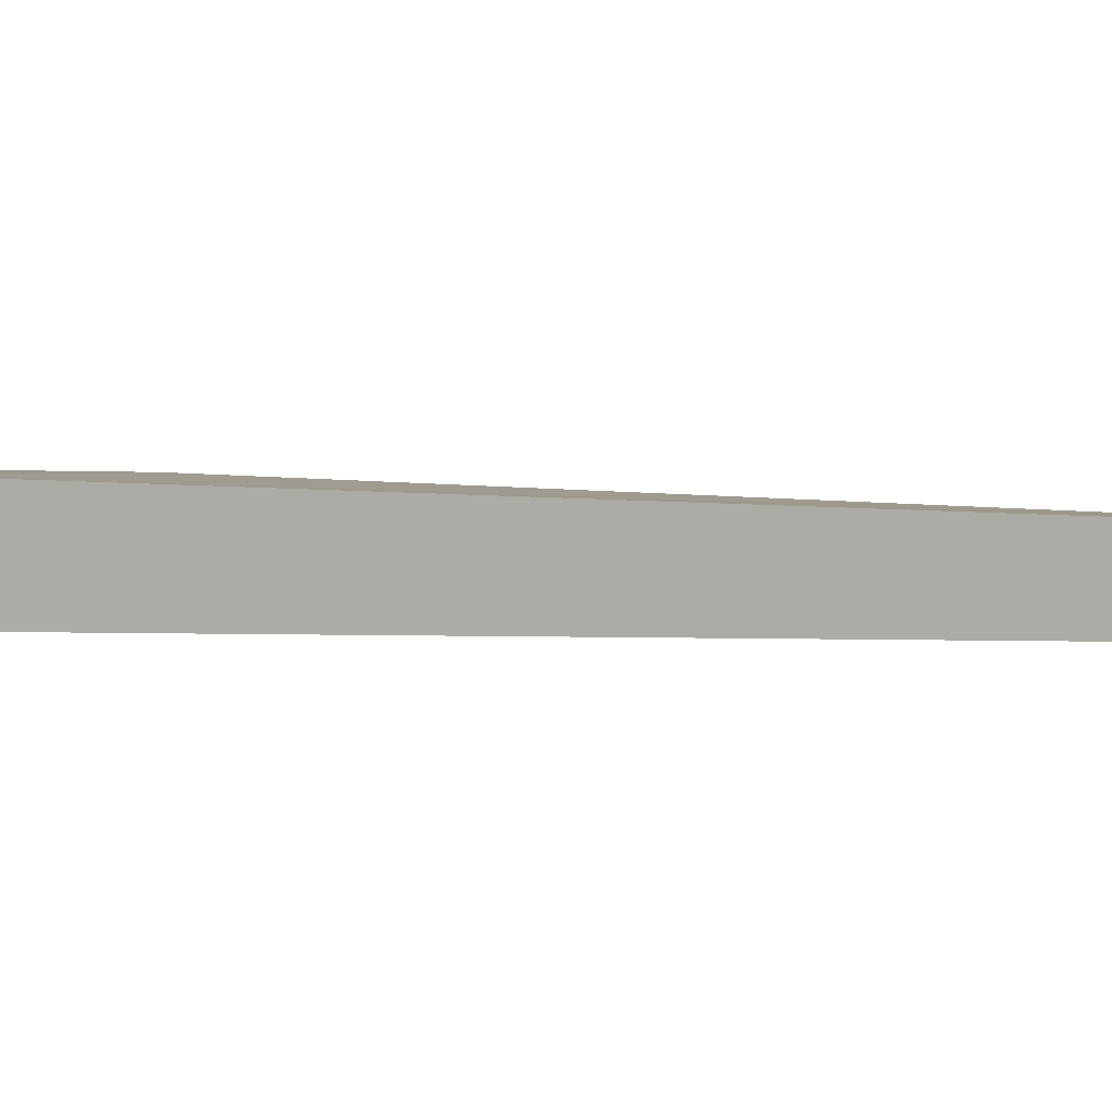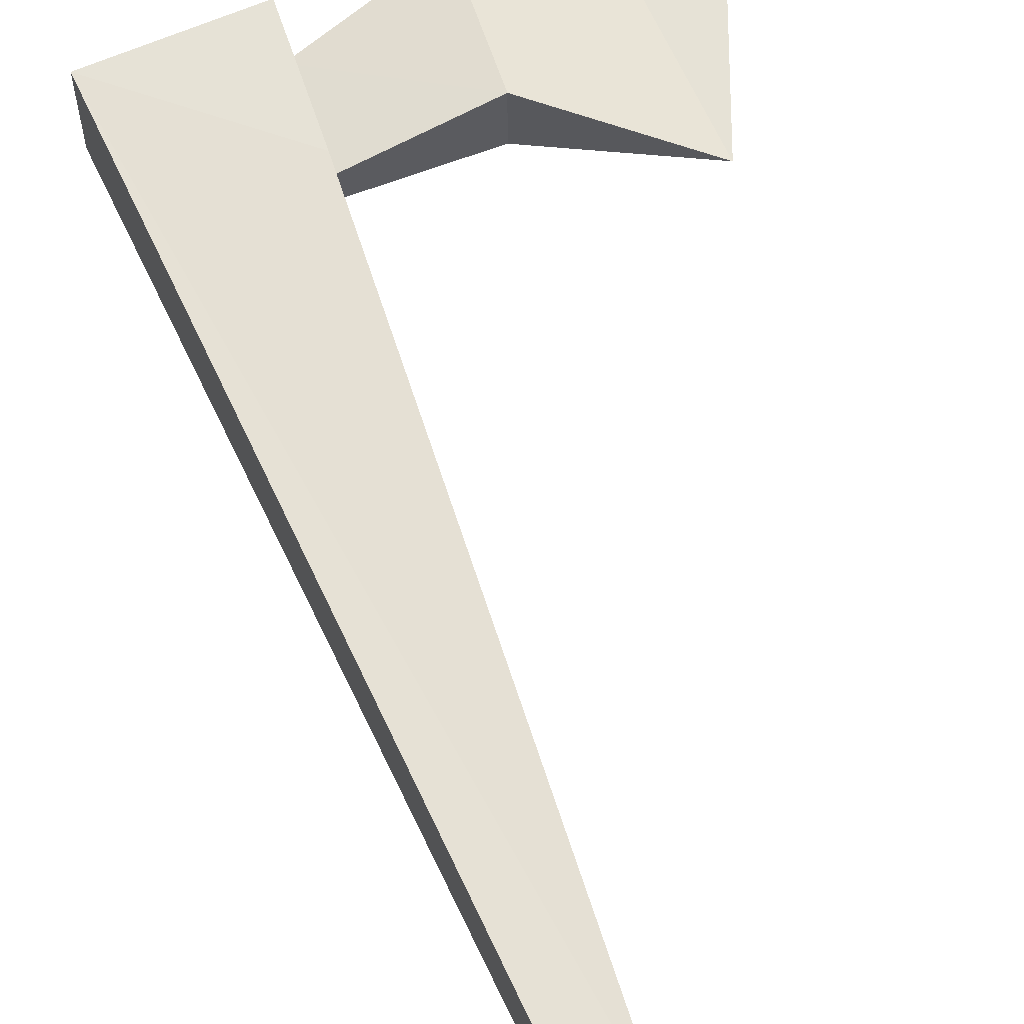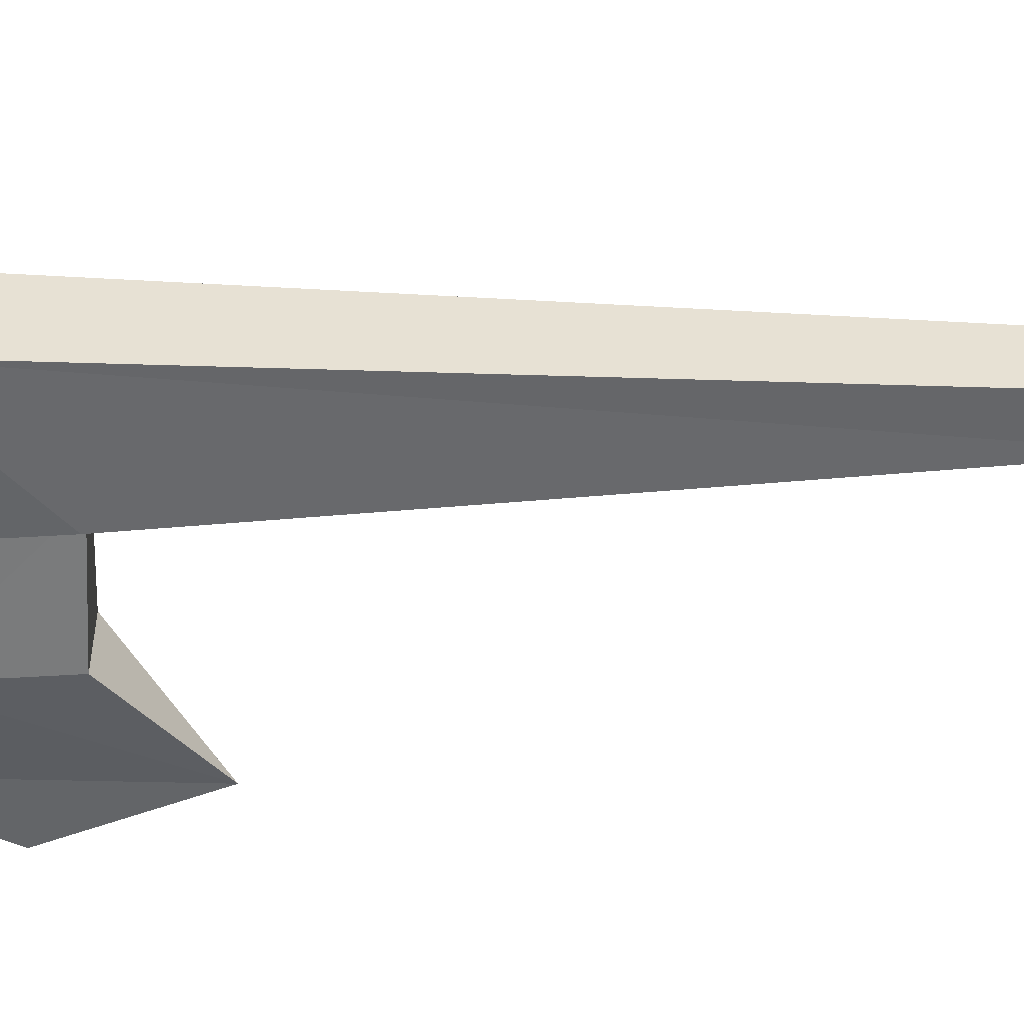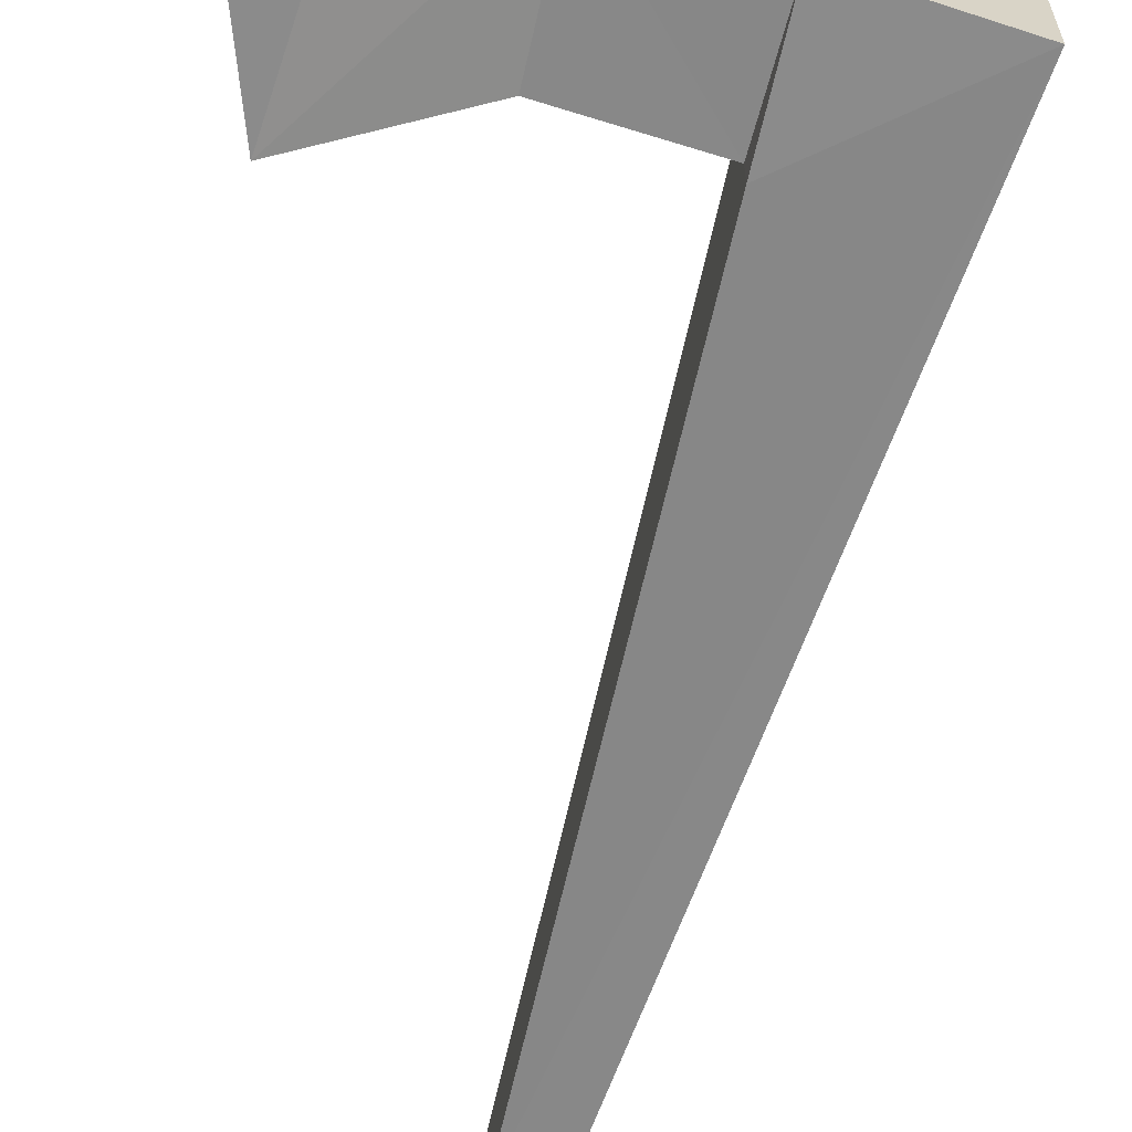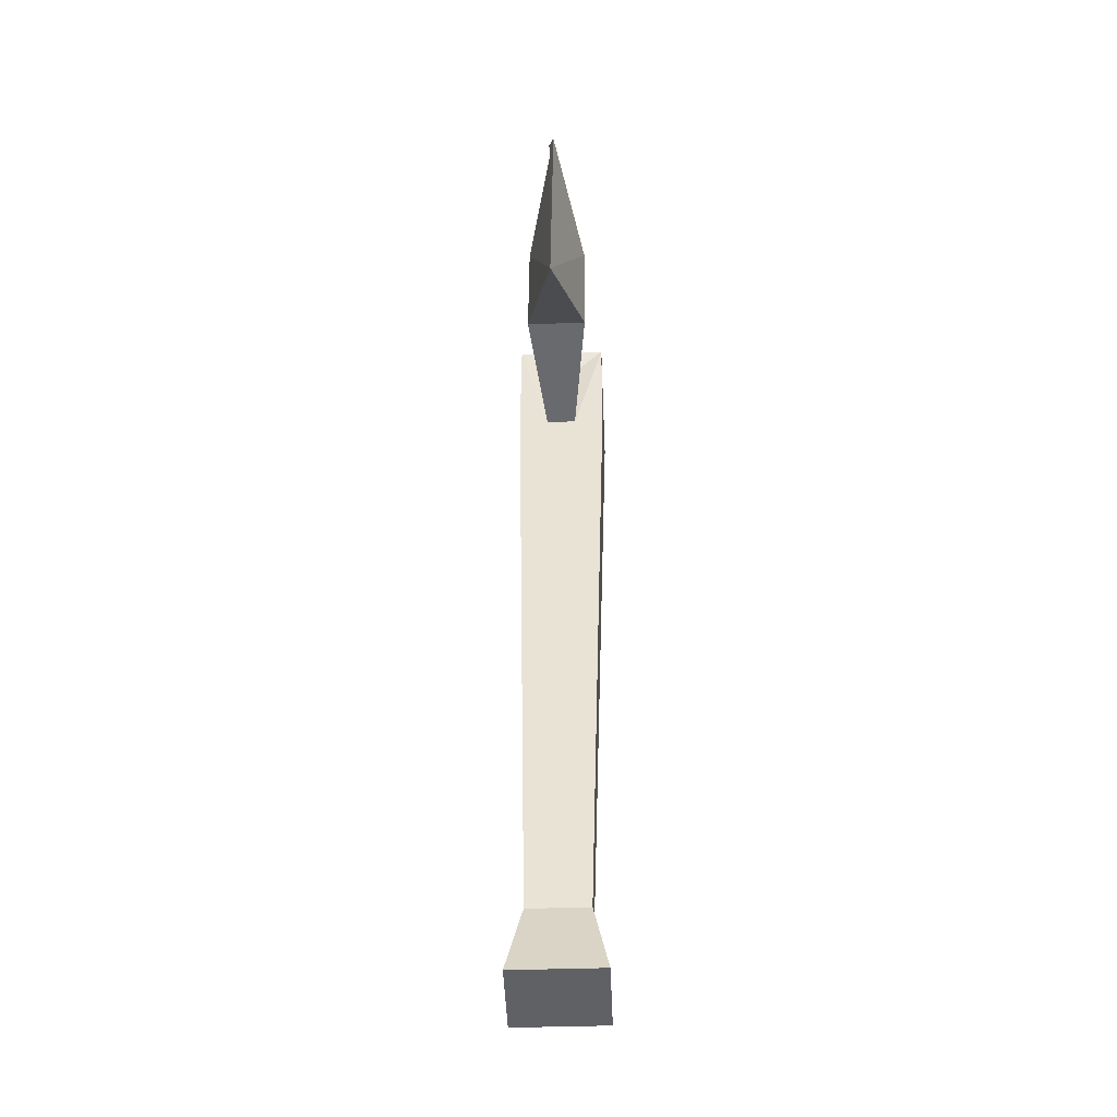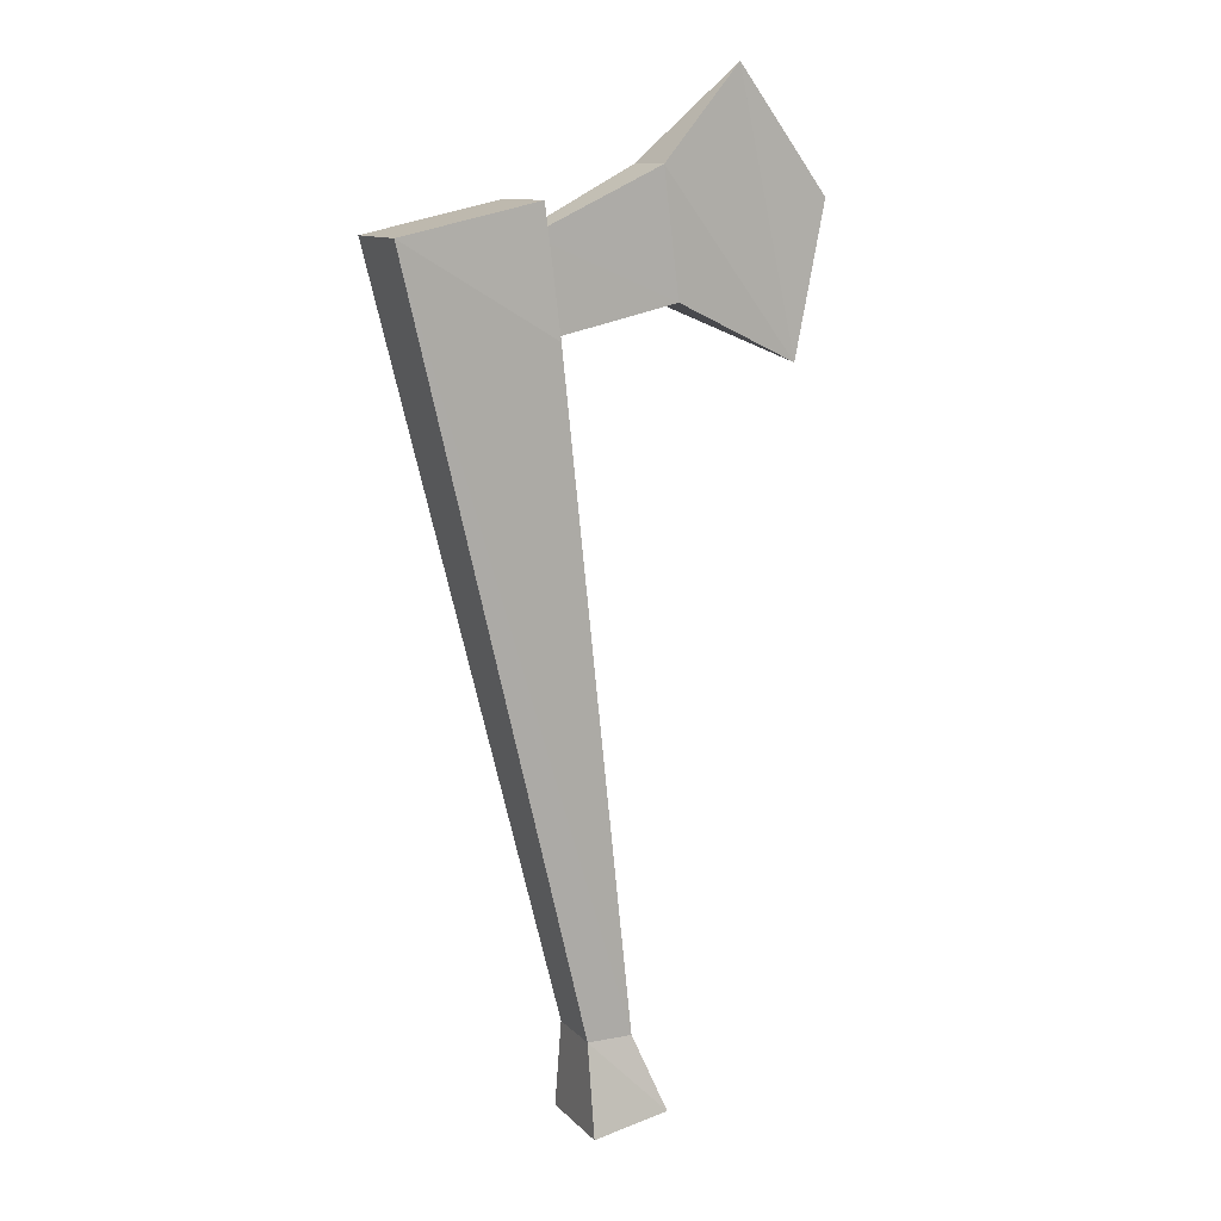
<metadata>
{"format":"obj","ext":"obj","renderer":"f3d","projection":"perspective","resolution":1024,"background":"white","views":[{"elev":2.3,"azim":130.2,"up":"+Y"},{"elev":63.8,"azim":168.7,"up":"+Y"},{"elev":-51.4,"azim":101.0,"up":"+Y"},{"elev":-63.9,"azim":-5.8,"up":"+Y"},{"elev":-39.2,"azim":-87.5,"up":"+Z"},{"elev":11.1,"azim":154.8,"up":"+Z"}]}
</metadata>
<code>
o Item_Bronze_axe_2023-11-27_12-39-25
v -0.1643 0.02143 0.2429
v -0.15 0.02143 0.1714
v -0.1214 0.02143 0.3
v -0.07857 0.03571 0.2571
v -0.08571 0.03571 0.2
v -0.08571 0.007143 0.2
v -0.07857 0.007143 0.2571
v -0.02143 0.01429 0.2286
v -0.02143 0.02857 0.2286
v -0.02857 0.02857 0.1857
v -0.02857 0.01429 0.1857
v -0.02143 -0 0.2429
v -0.02143 0.04286 0.2429
v -0.02857 0.04286 0.1857
v -0.06428 0.03571 -0.1214
v -0.06428 0.007143 -0.1214
v -0.02857 -0 0.1857
v 0.04286 -0 0.2286
v 0.04286 0.04286 0.2286
v -0.04286 0.03571 -0.1214
v -0.07857 0.04286 -0.1571
v -0.07857 0 -0.1571
v -0.04286 0.007143 -0.1214
v -0.04286 0.04286 -0.1643
v -0.04286 0 -0.1643
f 1 3 2
f 2 3 4
f 2 4 5
f 2 5 6
f 2 6 7
f 2 7 3
f 6 11 7
f 3 7 4
f 4 7 8
f 4 8 9
f 4 9 5
f 5 9 10
f 5 10 6
f 6 10 11
f 7 11 8
f 8 11 12
f 8 12 9
f 9 12 13
f 9 13 10
f 10 13 14
f 10 14 15
f 10 15 11
f 11 15 16
f 11 16 17
f 11 17 12
f 12 17 18
f 12 18 19
f 12 19 13
f 13 19 14
f 14 19 15
f 15 19 20
f 15 20 21
f 15 21 22
f 15 22 16
f 16 22 23
f 16 23 18
f 16 18 17
f 24 21 20
f 24 20 25
f 24 25 22
f 24 22 21
f 20 23 25
f 25 23 22
f 19 18 23
f 19 23 20

</code>
